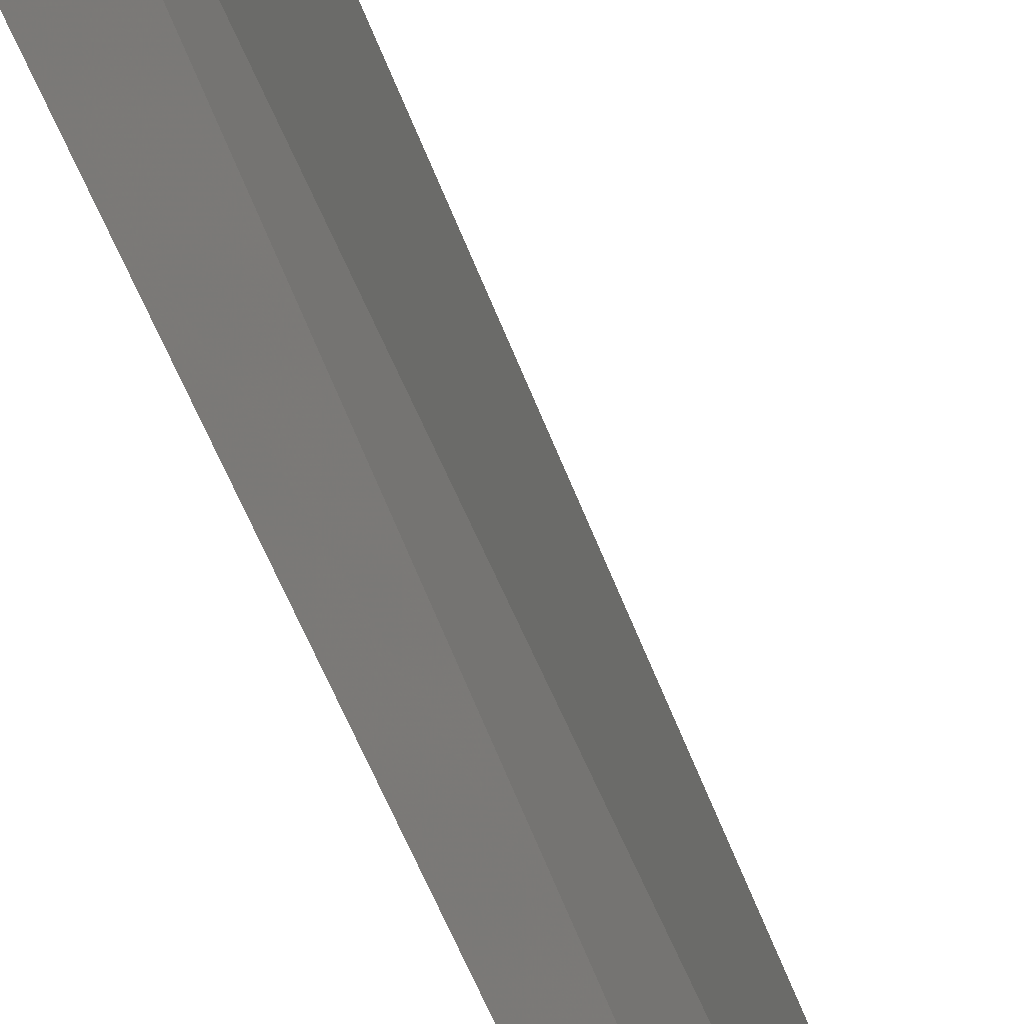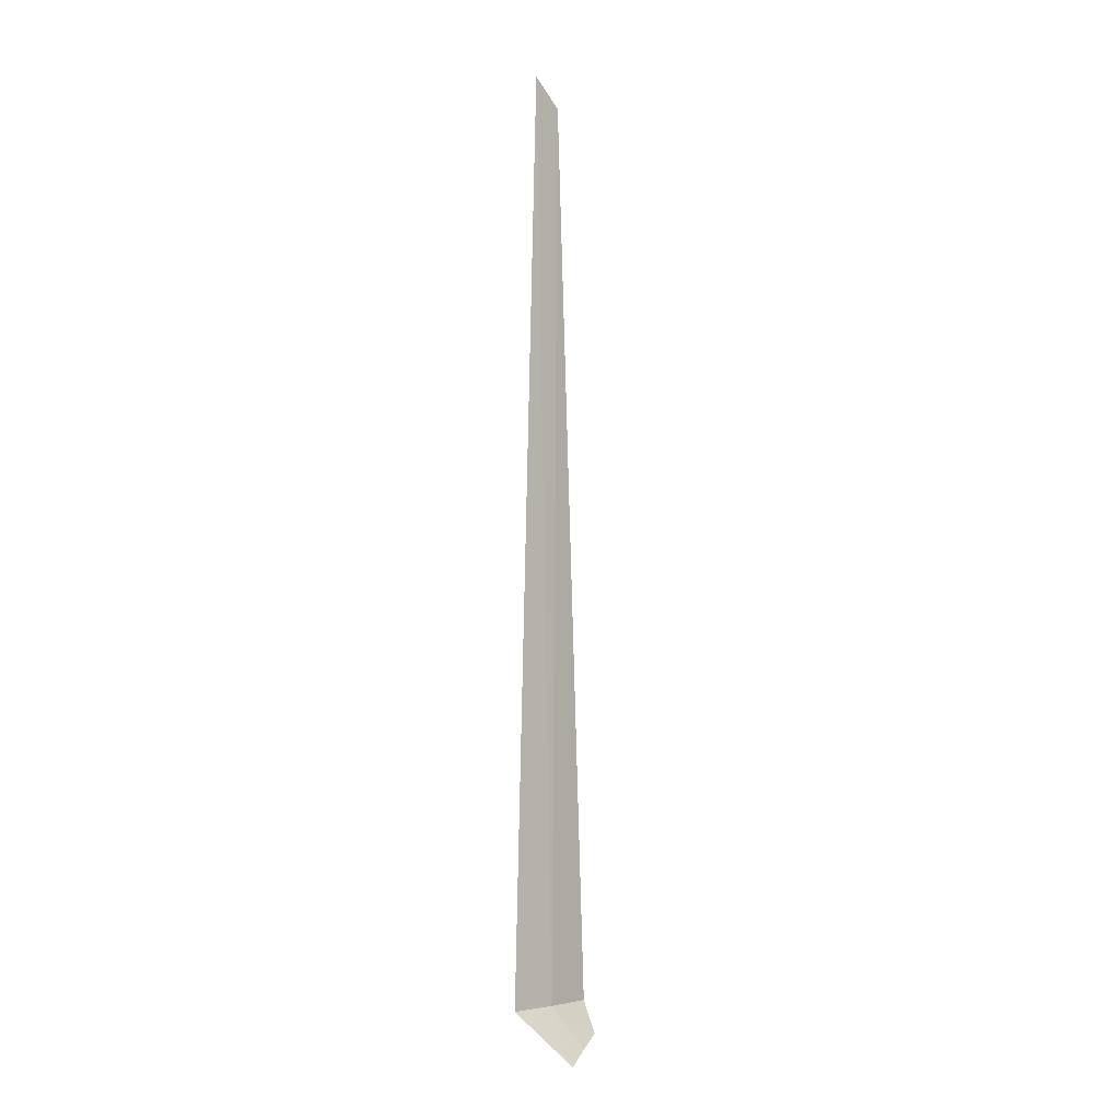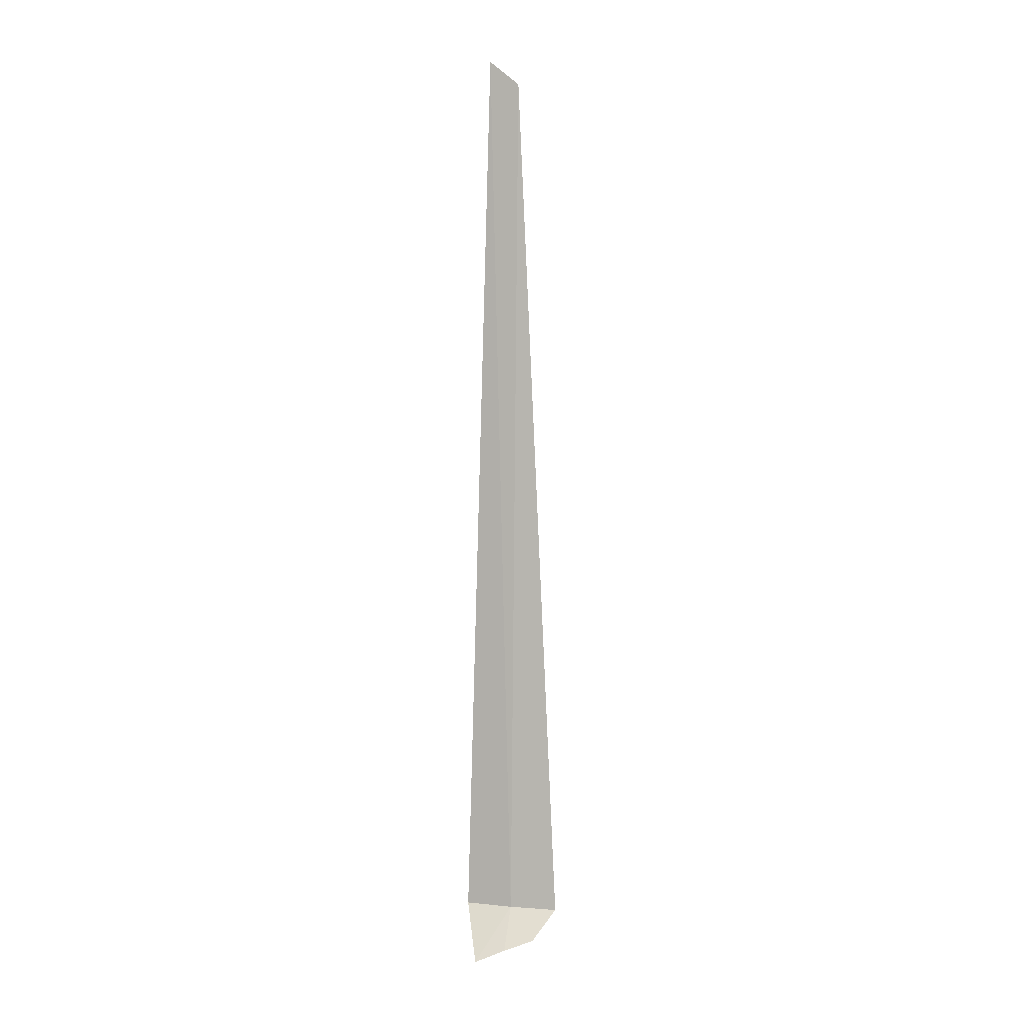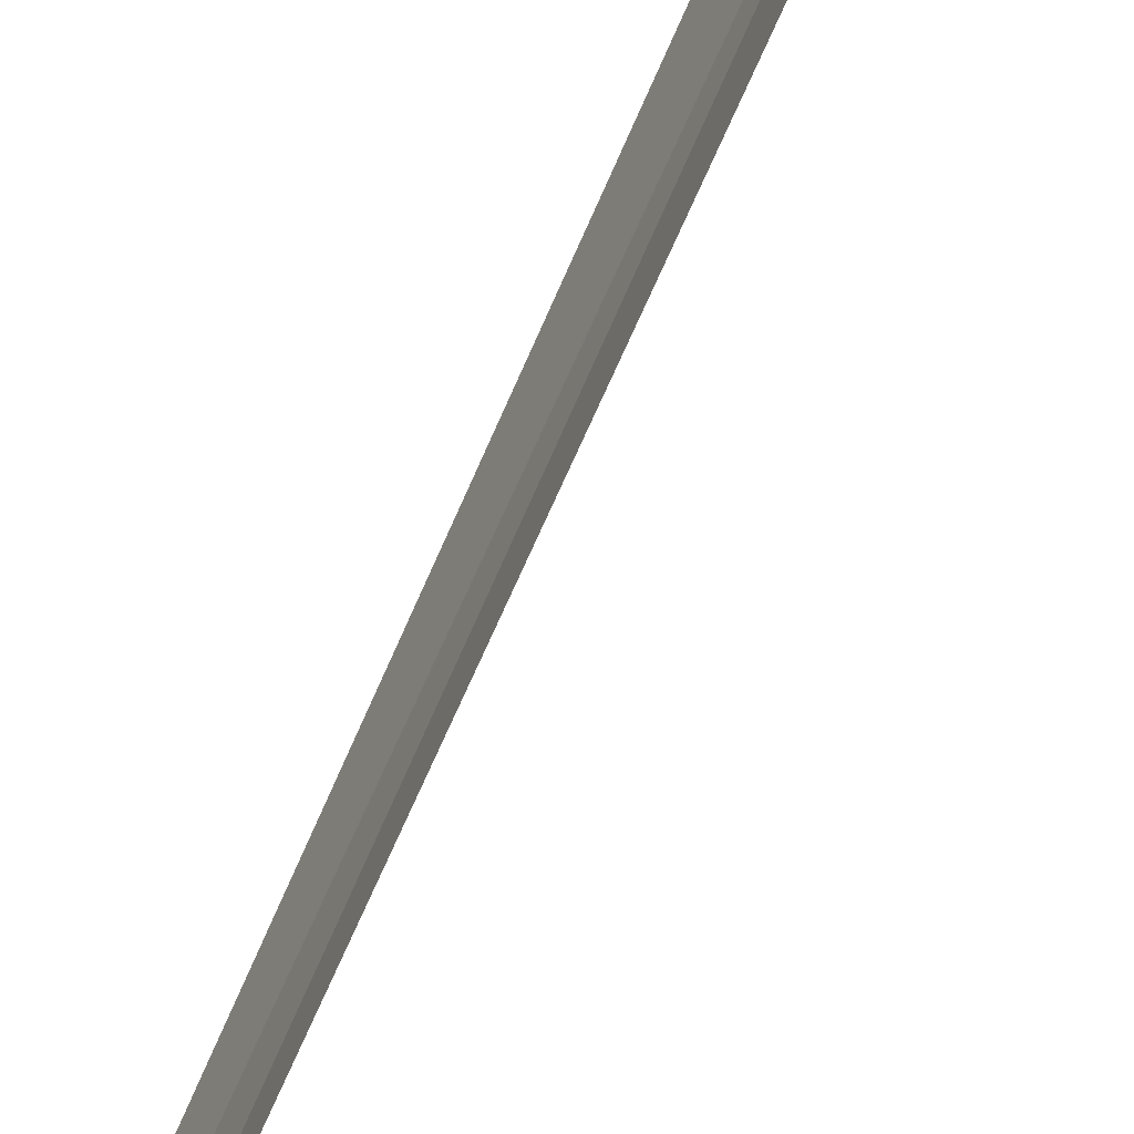
<metadata>
{"format":"obj","ext":"obj","renderer":"f3d","projection":"perspective","resolution":1024,"background":"white","views":[{"elev":49.4,"azim":160.2,"up":"+Z"},{"elev":-4.5,"azim":-159.5,"up":"+Y"},{"elev":2.9,"azim":-93.7,"up":"+Y"},{"elev":58.5,"azim":-158.7,"up":"+Z"}]}
</metadata>
<code>
v 3.657 4.368 17.03
v 3.335 4.368 17.99
v 3.596 22.43 17.19
v 3.836 22.95 16.59
v 4.068 4.368 16.1
v 2.915 3.81 17.45
v 2.915 3.606 16.84
v 2.915 3.368 16.2
f 1 4 3
f 1 5 4
f 1 2 6
f 1 6 7
f 1 7 8
f 1 8 5
f 1 3 2

</code>
